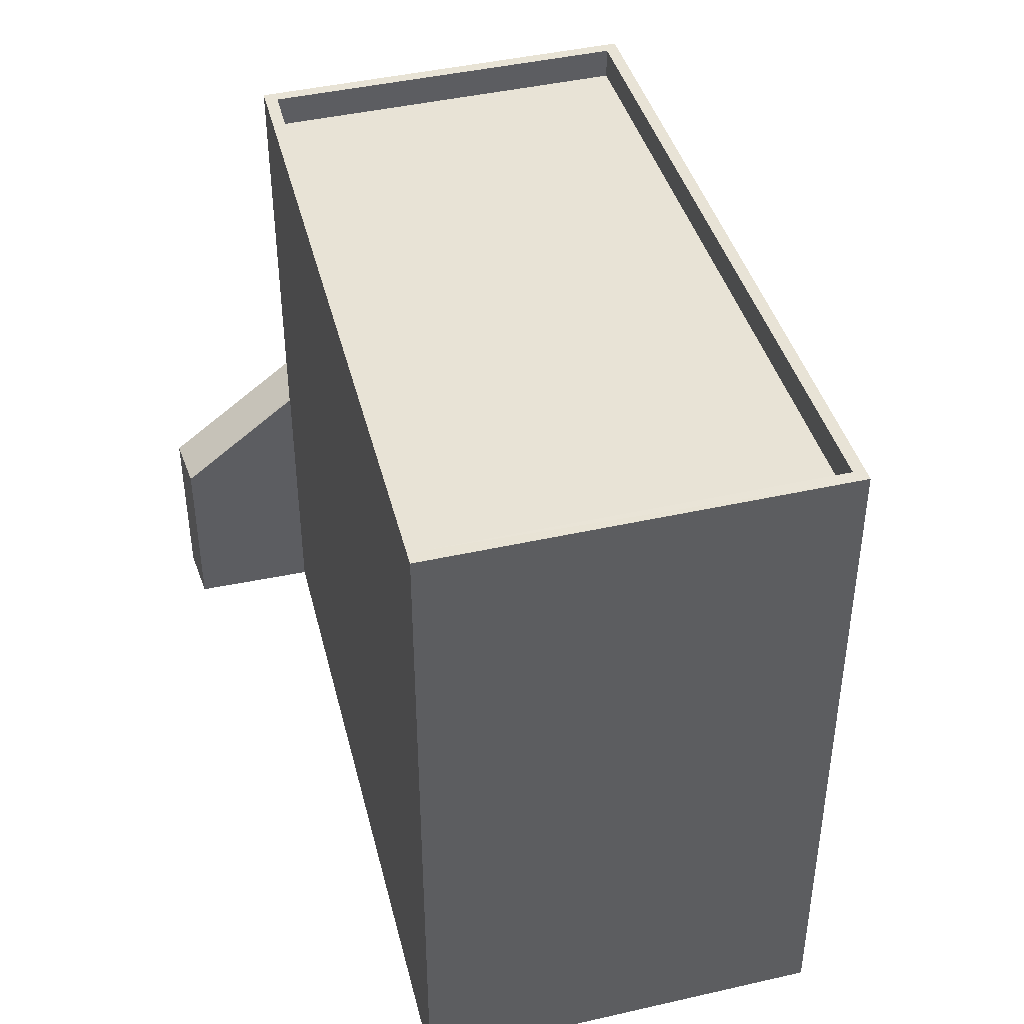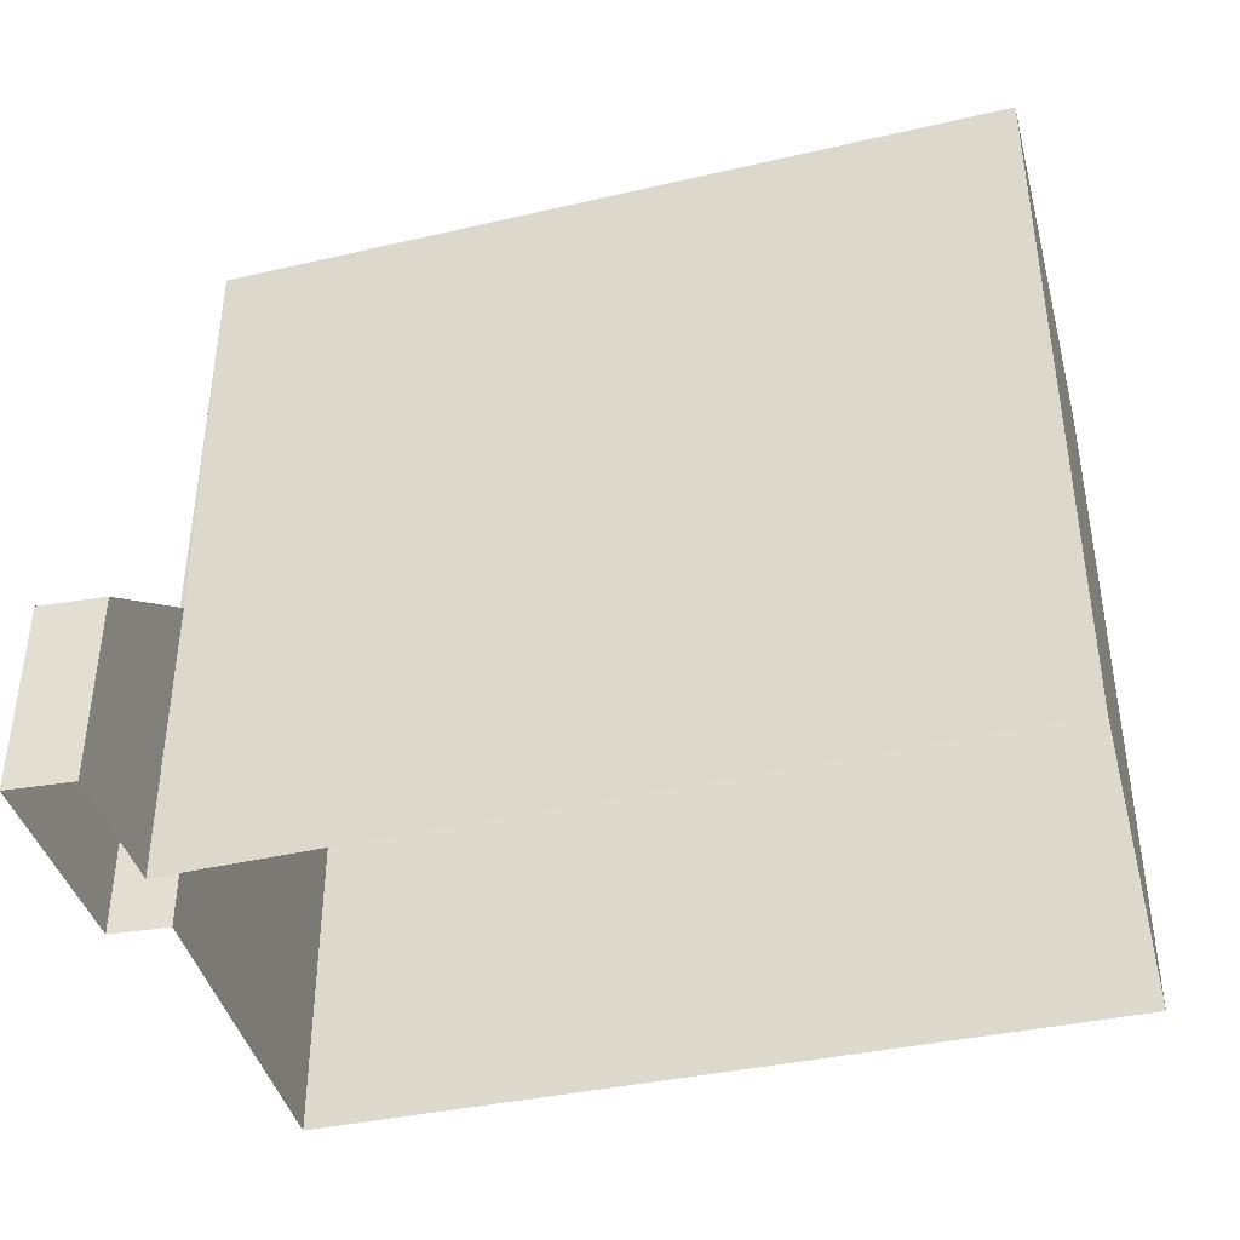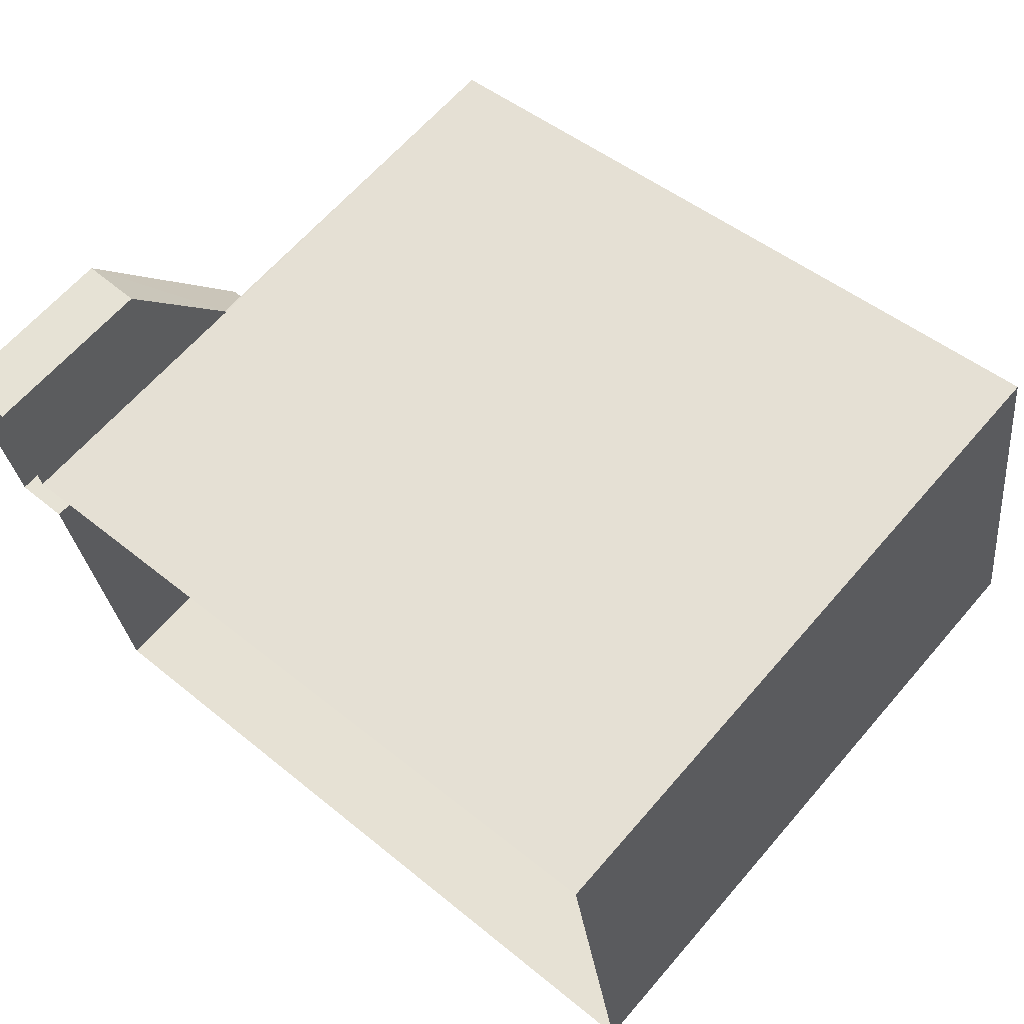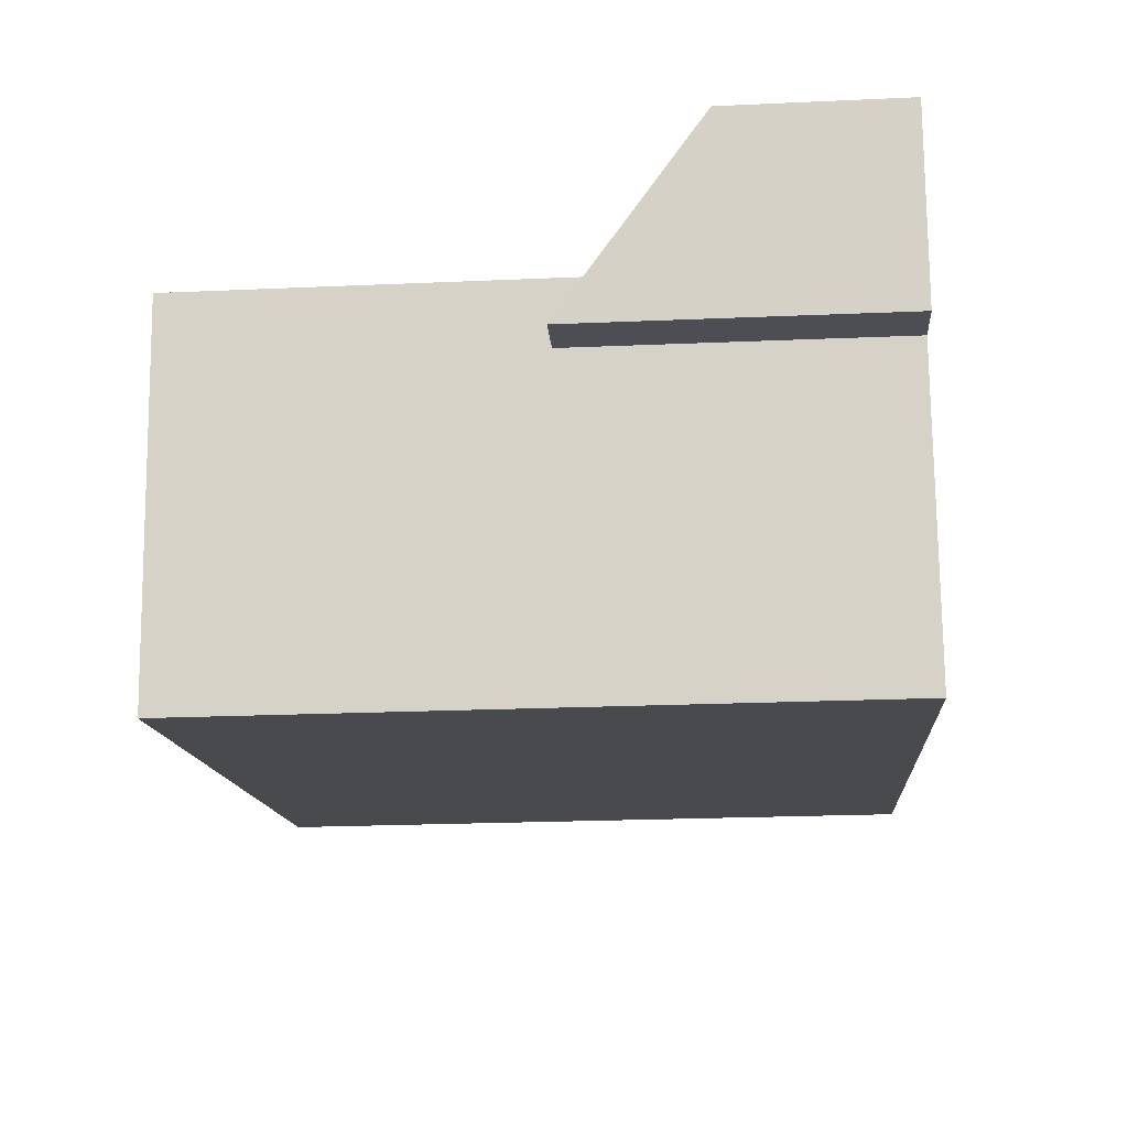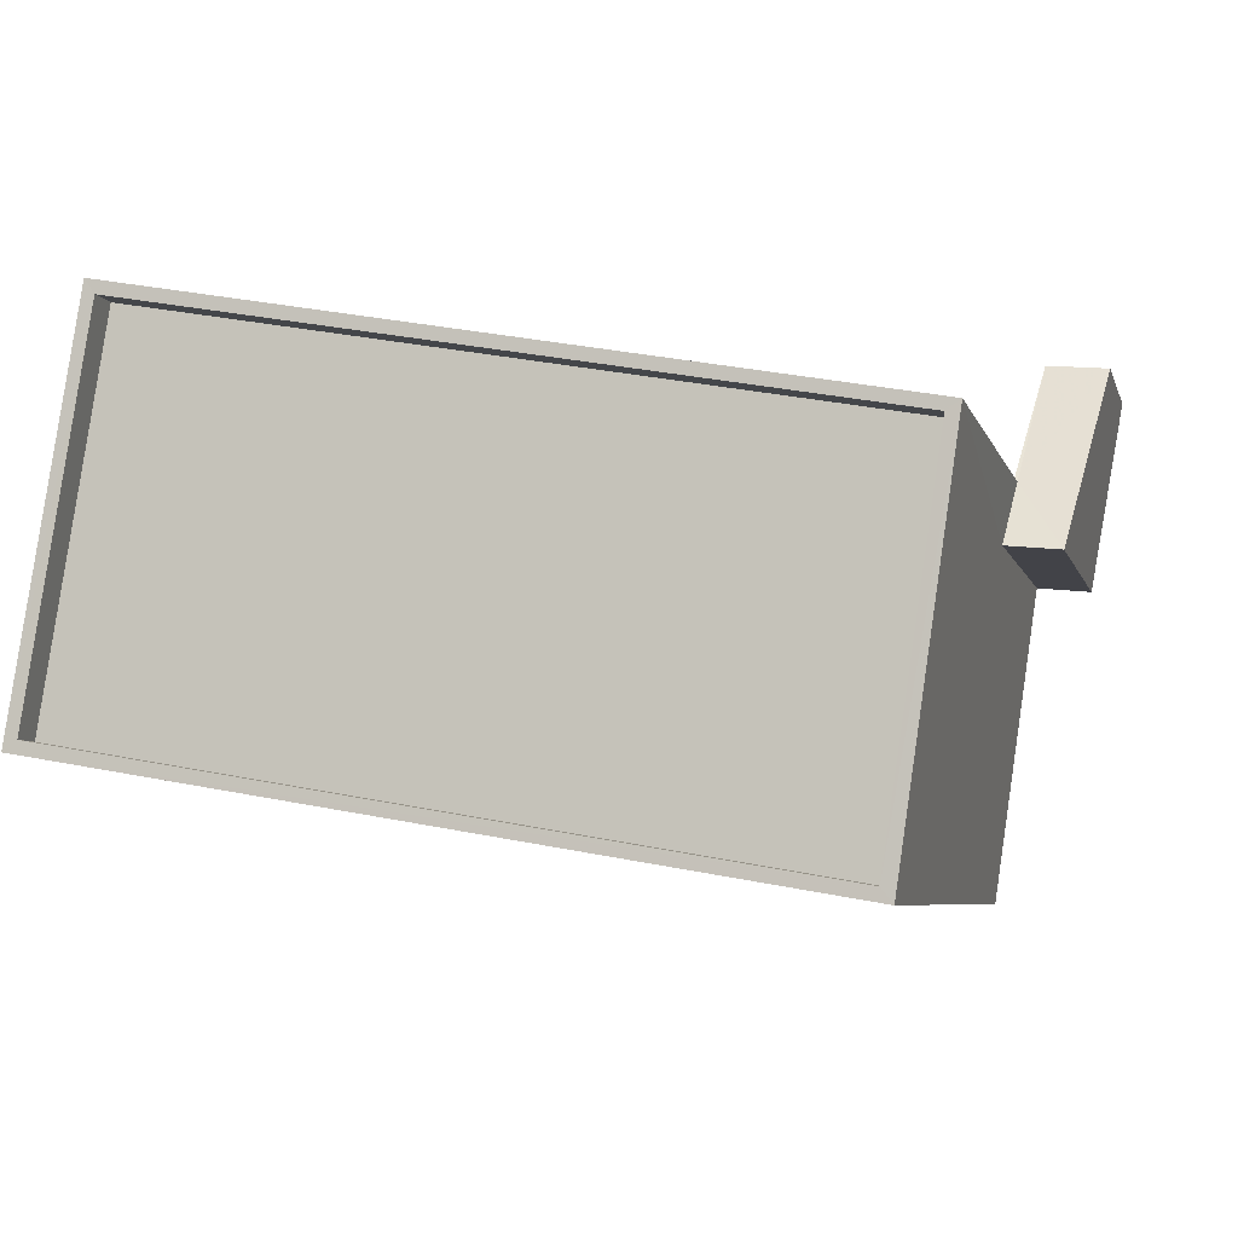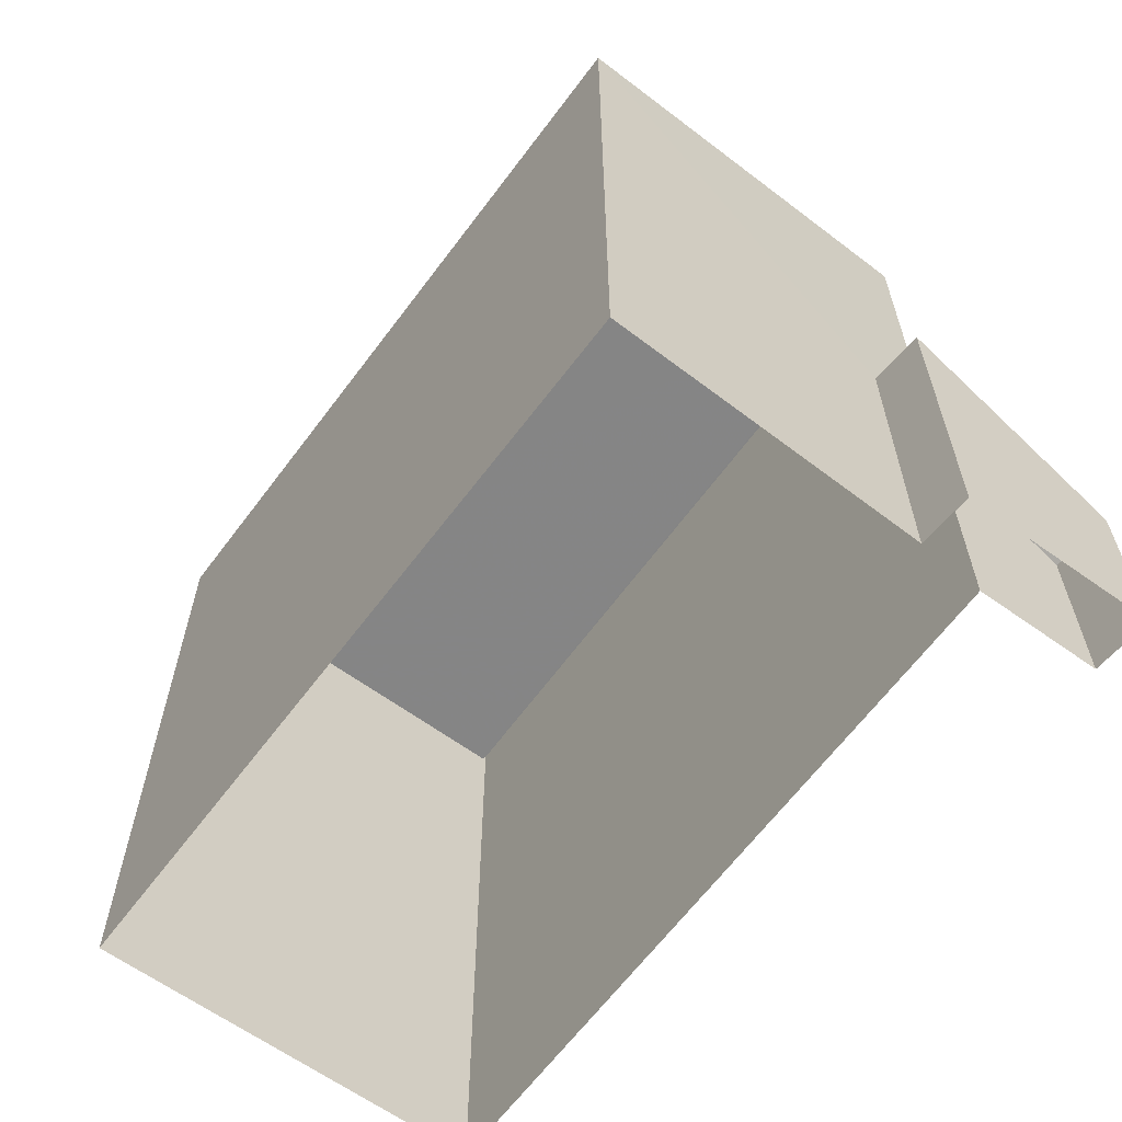
<metadata>
{"format":"obj","ext":"obj","renderer":"f3d","projection":"perspective","resolution":1024,"background":"white","views":[{"elev":41.7,"azim":-114.5,"up":"+Z"},{"elev":-41.0,"azim":-174.8,"up":"+Z"},{"elev":64.7,"azim":-139.1,"up":"+Y"},{"elev":-23.1,"azim":94.3,"up":"+Y"},{"elev":-6.2,"azim":14.5,"up":"+Y"},{"elev":-61.8,"azim":43.8,"up":"+Z"}]}
</metadata>
<code>
v -8.908e+04 -9.973e+04 7.505
v -8.908e+04 -9.973e+04 7.506
v -8.908e+04 -9.973e+04 7.506
v -8.908e+04 -9.973e+04 7.505
v -8.908e+04 -9.973e+04 7.506
v -8.908e+04 -9.974e+04 7.506
v -8.909e+04 -9.973e+04 7.507
v -8.909e+04 -9.973e+04 7.506
v -8.909e+04 -9.973e+04 18.68
v -8.908e+04 -9.973e+04 18.68
v -8.909e+04 -9.973e+04 18.68
v -8.908e+04 -9.973e+04 18.68
v -8.909e+04 -9.973e+04 18.68
v -8.908e+04 -9.974e+04 18.68
v -8.908e+04 -9.974e+04 18.68
v -8.909e+04 -9.973e+04 18.68
v -8.908e+04 -9.973e+04 12.84
v -8.908e+04 -9.973e+04 12.84
v -8.908e+04 -9.973e+04 12.02
v -8.908e+04 -9.973e+04 12.02
v -8.908e+04 -9.973e+04 10.46
v -8.908e+04 -9.973e+04 10.46
v -8.908e+04 -9.973e+04 18.18
v -8.909e+04 -9.973e+04 18.18
v -8.908e+04 -9.974e+04 18.18
v -8.909e+04 -9.973e+04 18.18
f 1 2 3
f 4 1 3
f 5 6 7
f 3 2 5
f 3 5 8
f 8 5 7
f 9 10 11
f 9 12 10
f 11 13 9
f 14 10 15
f 13 14 15
f 15 10 12
f 9 13 16
f 15 16 13
f 17 18 19
f 20 19 21
f 21 19 22
f 19 18 22
f 23 24 25
f 23 26 24
f 12 23 25
f 15 12 25
f 10 20 11
f 11 20 8
f 10 19 20
f 8 20 3
f 12 26 23
f 12 9 26
f 16 24 26
f 9 16 26
f 19 10 17
f 5 17 6
f 6 17 14
f 17 10 14
f 22 1 4
f 21 22 4
f 22 2 1
f 22 18 2
f 14 7 6
f 14 13 7
f 5 2 18
f 17 5 18
f 16 25 24
f 16 15 25
f 3 21 4
f 3 20 21
f 11 8 7
f 13 11 7

</code>
